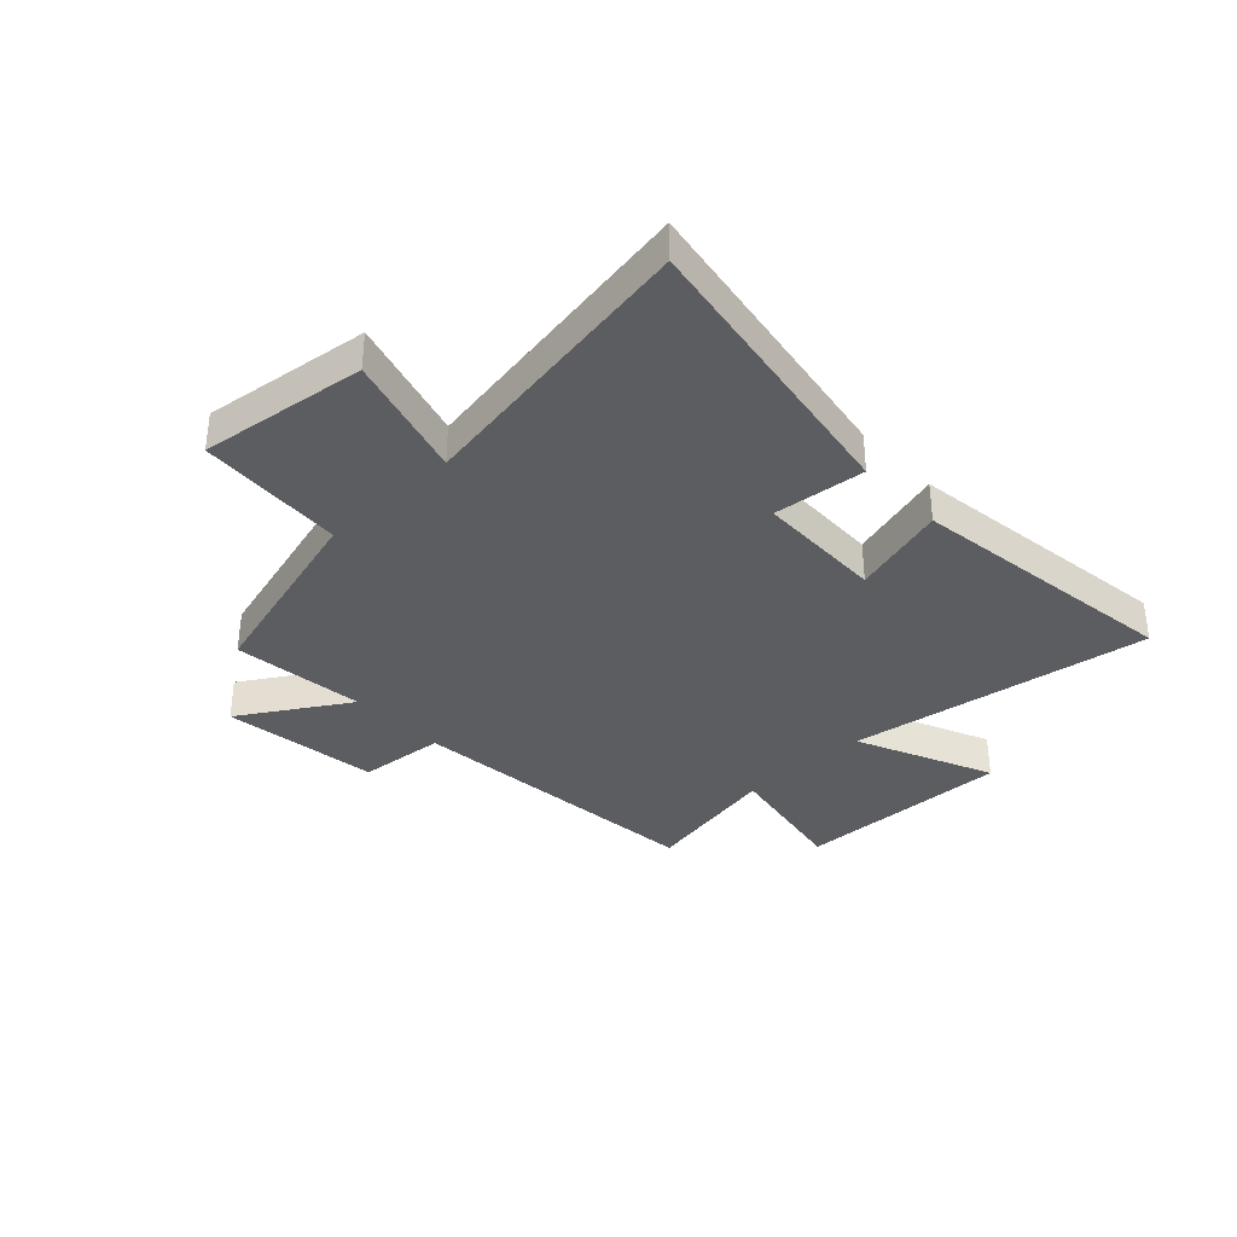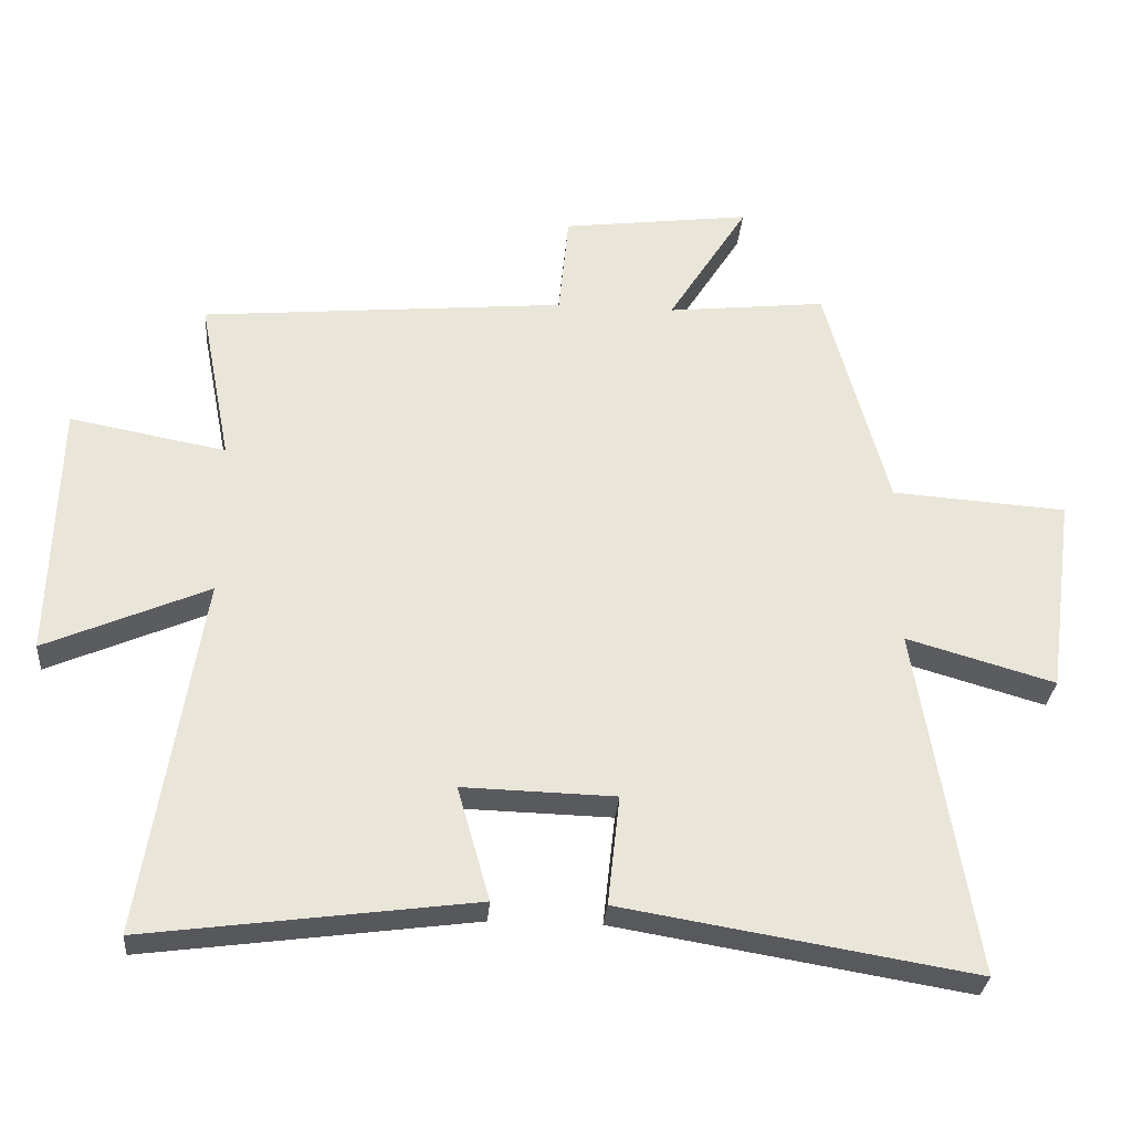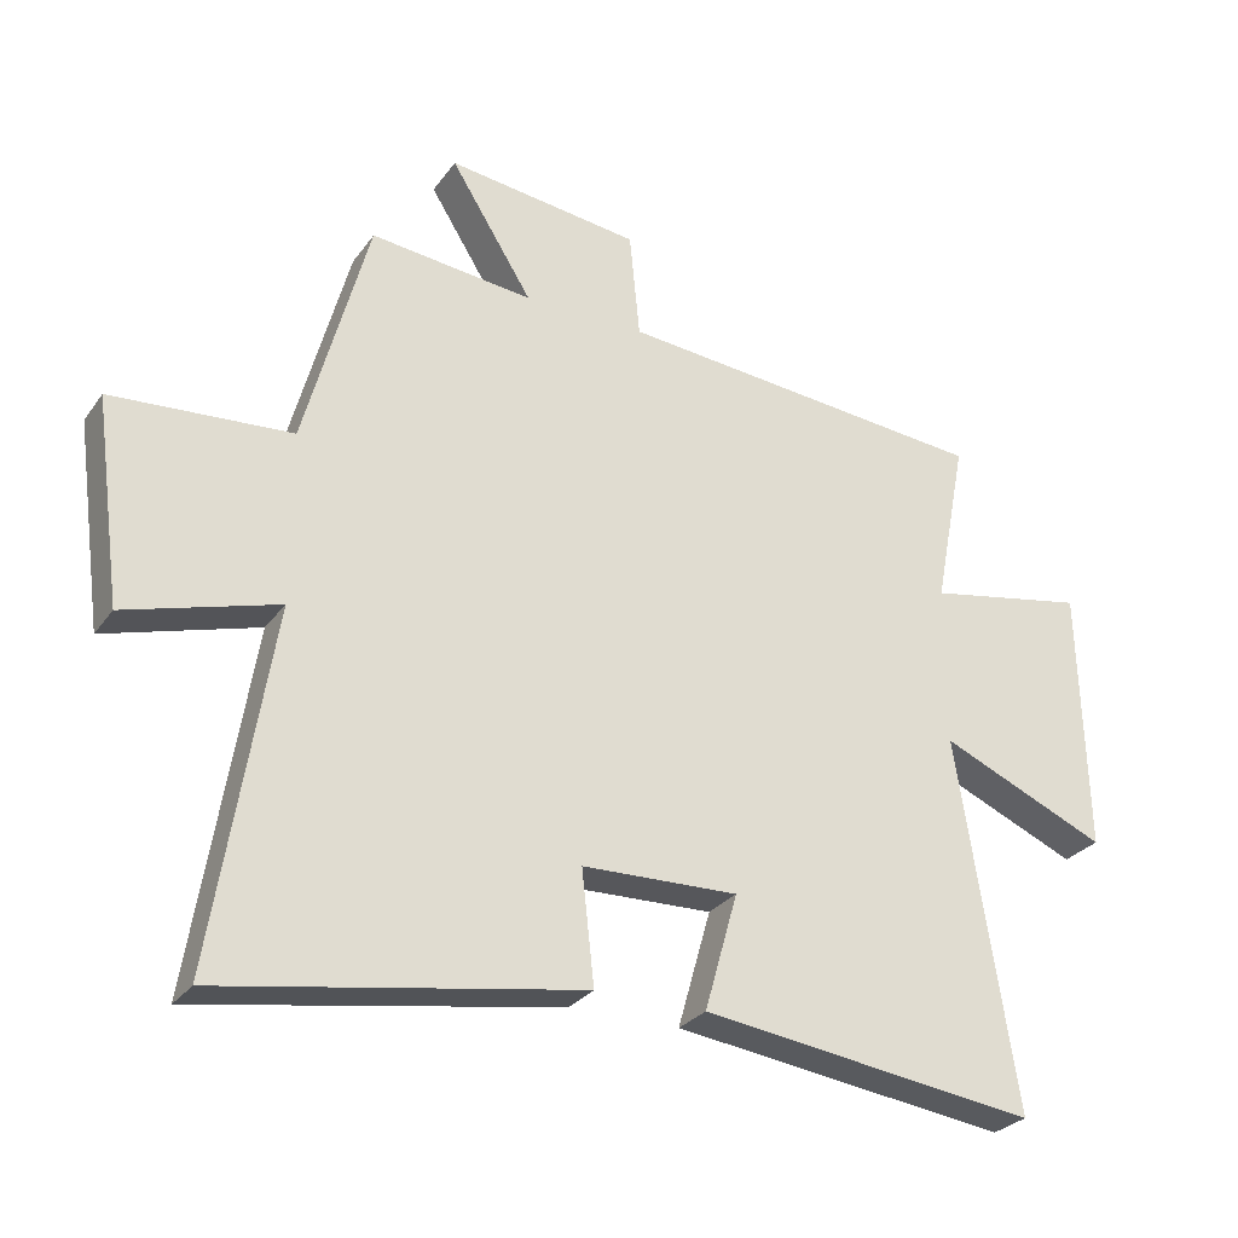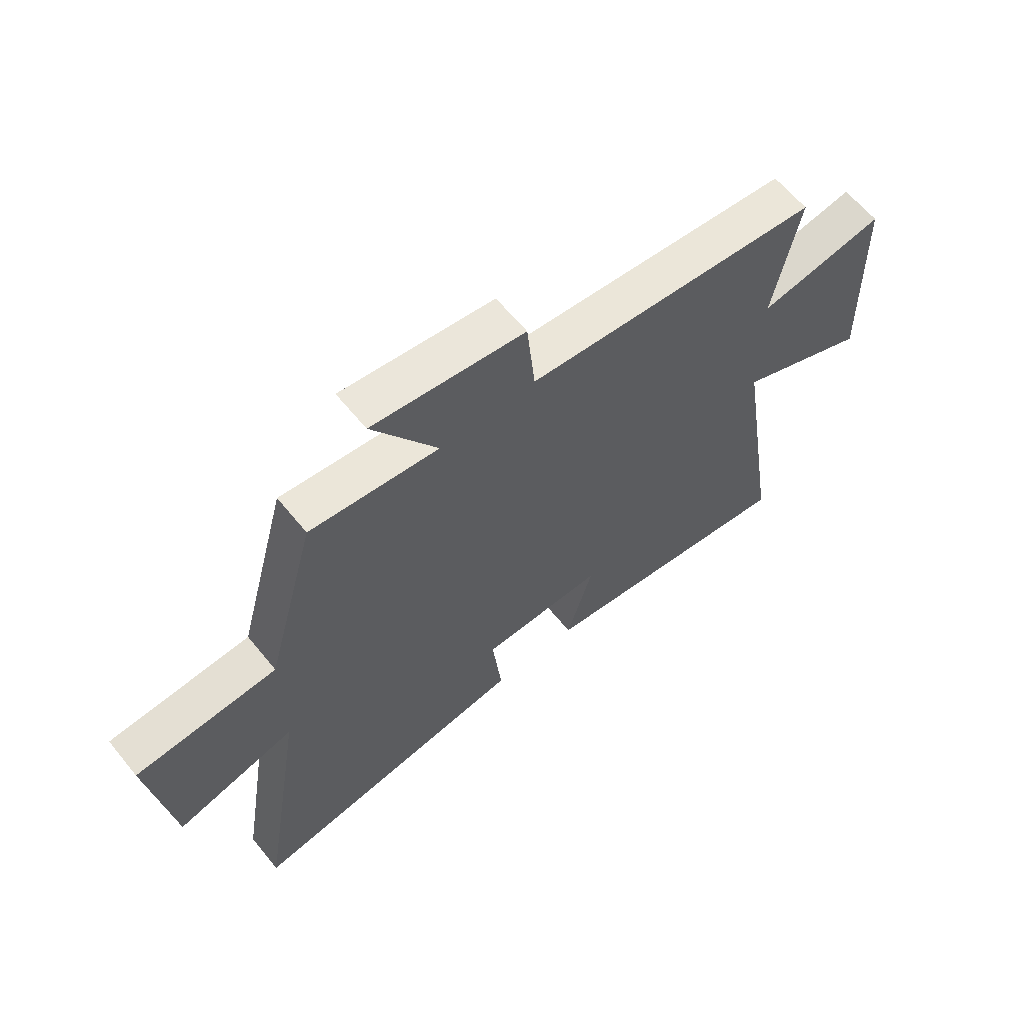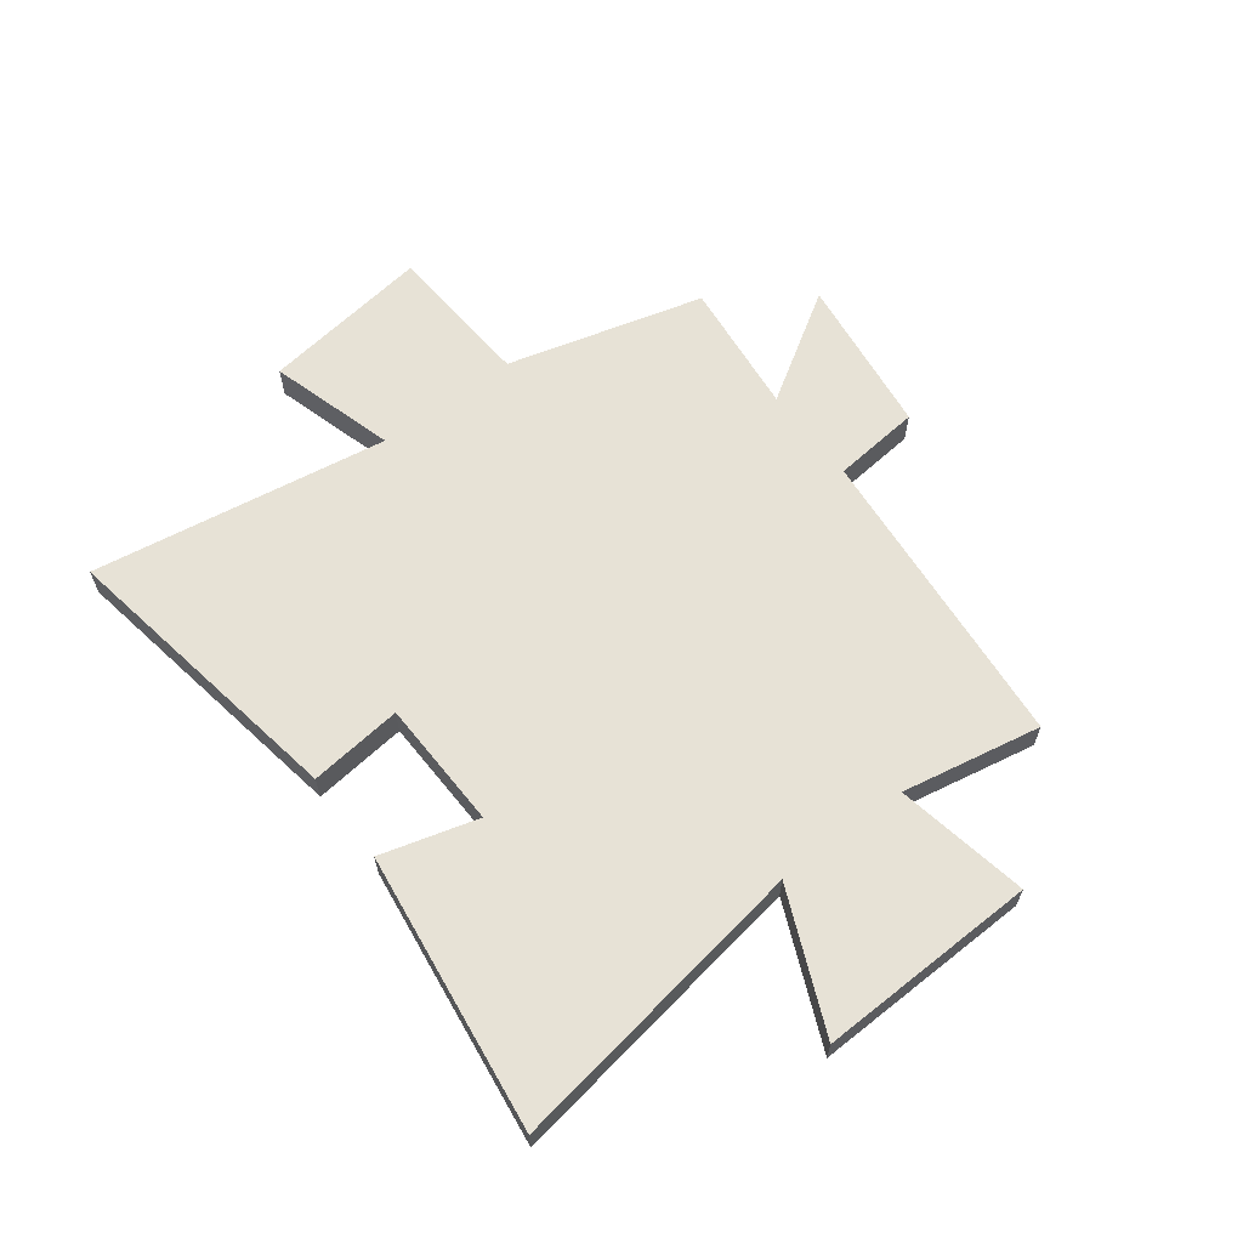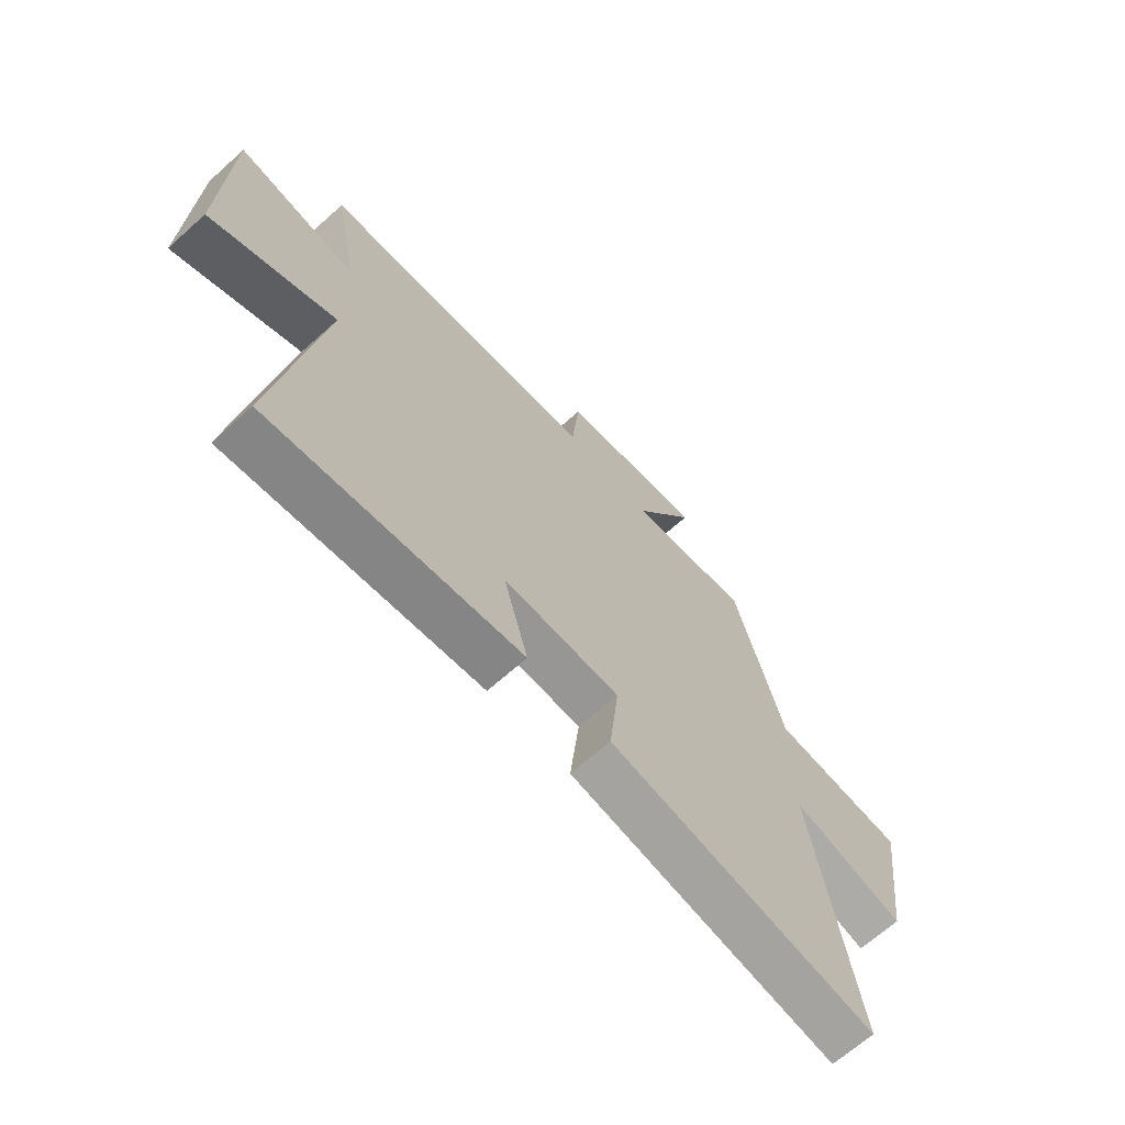
<metadata>
{"format":"obj","ext":"obj","renderer":"f3d","projection":"perspective","resolution":1024,"background":"white","views":[{"elev":-35.6,"azim":133.5,"up":"+Y"},{"elev":-30.3,"azim":-4.6,"up":"+Z"},{"elev":-28.0,"azim":151.7,"up":"+Z"},{"elev":62.6,"azim":140.9,"up":"+Z"},{"elev":63.0,"azim":-127.2,"up":"+Y"},{"elev":-67.0,"azim":-48.1,"up":"+Z"}]}
</metadata>
<code>
v -0.547 0.07 0.45
v -0.005 0.07 0.5
v 0.01 0.07 0.654
v 0.29 0.07 0.69
v 0.171 0.07 0.5
v 0.407 0.07 0.526
v 0.5 0.07 0.182
v 0.76 0.07 0.164
v 0.72 0.07 -0.132
v 0.5 0.07 -0.068
v 0.584 0.07 -0.587
v 0.063 0.07 -0.5
v 0.081 0.07 -0.337
v -0.145 0.07 -0.331
v -0.097 0.07 -0.5
v -0.584 0.07 -0.565
v -0.5 0.07 -0.03
v -0.742 0.07 -0.135
v -0.732 0.07 0.249
v -0.5 0.07 0.206
v -0.547 0 0.45
v -0.005 0 0.5
v 0.01 0 0.654
v 0.29 0 0.69
v 0.171 0 0.5
v 0.407 0 0.526
v 0.5 0 0.182
v 0.76 0 0.164
v 0.72 0 -0.132
v 0.5 0 -0.068
v 0.584 0 -0.587
v 0.063 0 -0.5
v 0.081 0 -0.337
v -0.145 0 -0.331
v -0.097 0 -0.5
v -0.584 0 -0.565
v -0.5 0 -0.03
v -0.742 0 -0.135
v -0.732 0 0.249
v -0.5 0 0.206
f 17 18 19 20
f 14 15 16 17
f 13 14 17 20
f 10 11 12 13
f 20 1 2
f 13 20 2
f 10 13 2
f 7 8 9 10
f 5 6 7 10
f 2 3 4 5
f 2 5 10
f 40 39 38 37
f 37 36 35 34
f 40 37 34 33
f 33 32 31 30
f 22 21 40
f 22 40 33
f 22 33 30
f 30 29 28 27
f 30 27 26 25
f 25 24 23 22
f 30 25 22
f 1 21 22 2
f 2 22 23 3
f 3 23 24 4
f 4 24 25 5
f 5 25 26 6
f 6 26 27 7
f 7 27 28 8
f 8 28 29 9
f 9 29 30 10
f 10 30 31 11
f 11 31 32 12
f 12 32 33 13
f 13 33 34 14
f 14 34 35 15
f 15 35 36 16
f 16 36 37 17
f 17 37 38 18
f 18 38 39 19
f 19 39 40 20
f 20 40 21 1

</code>
